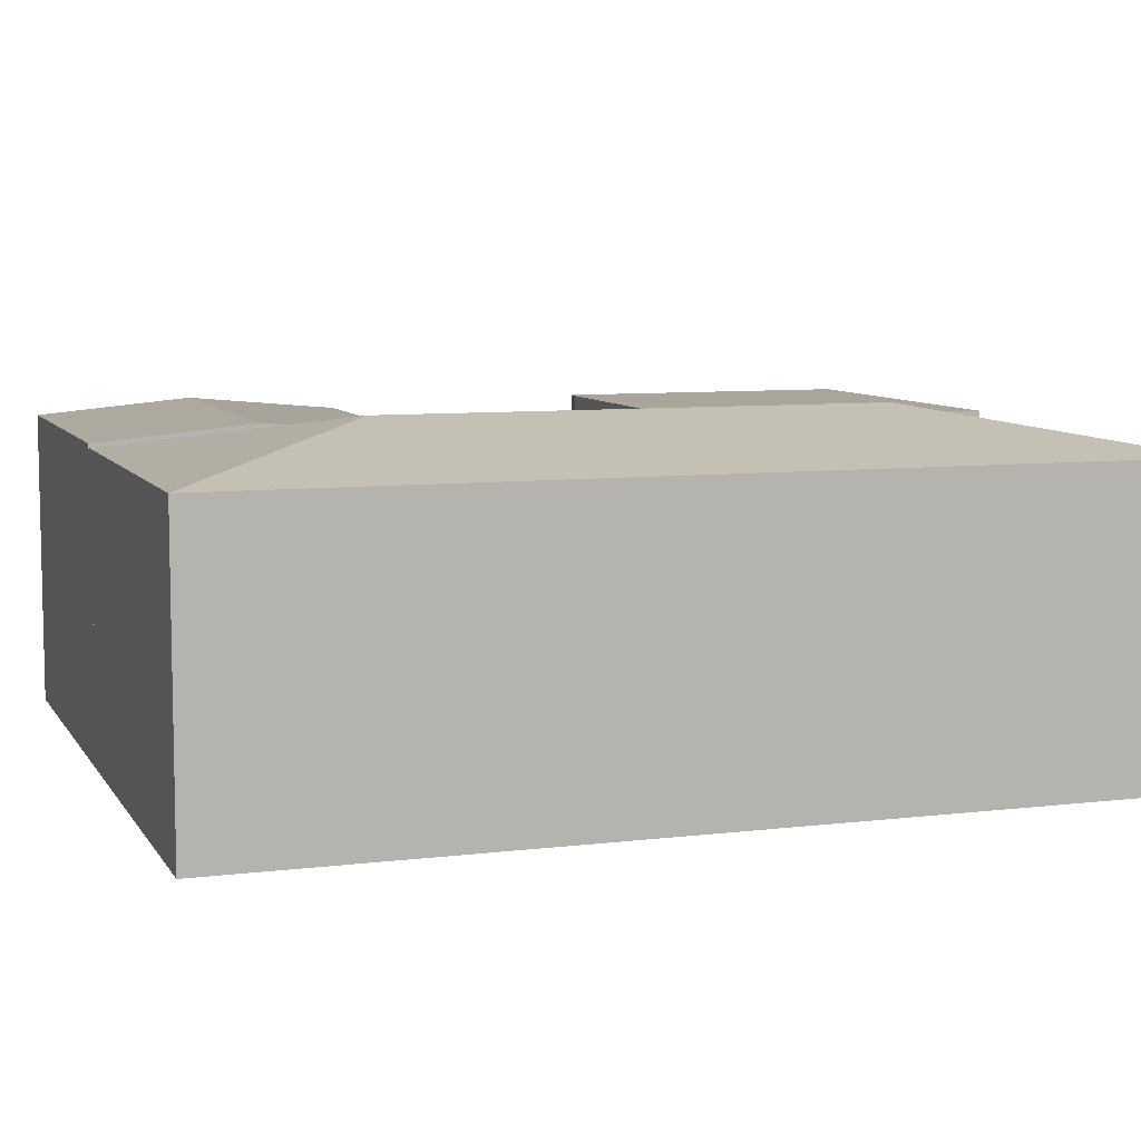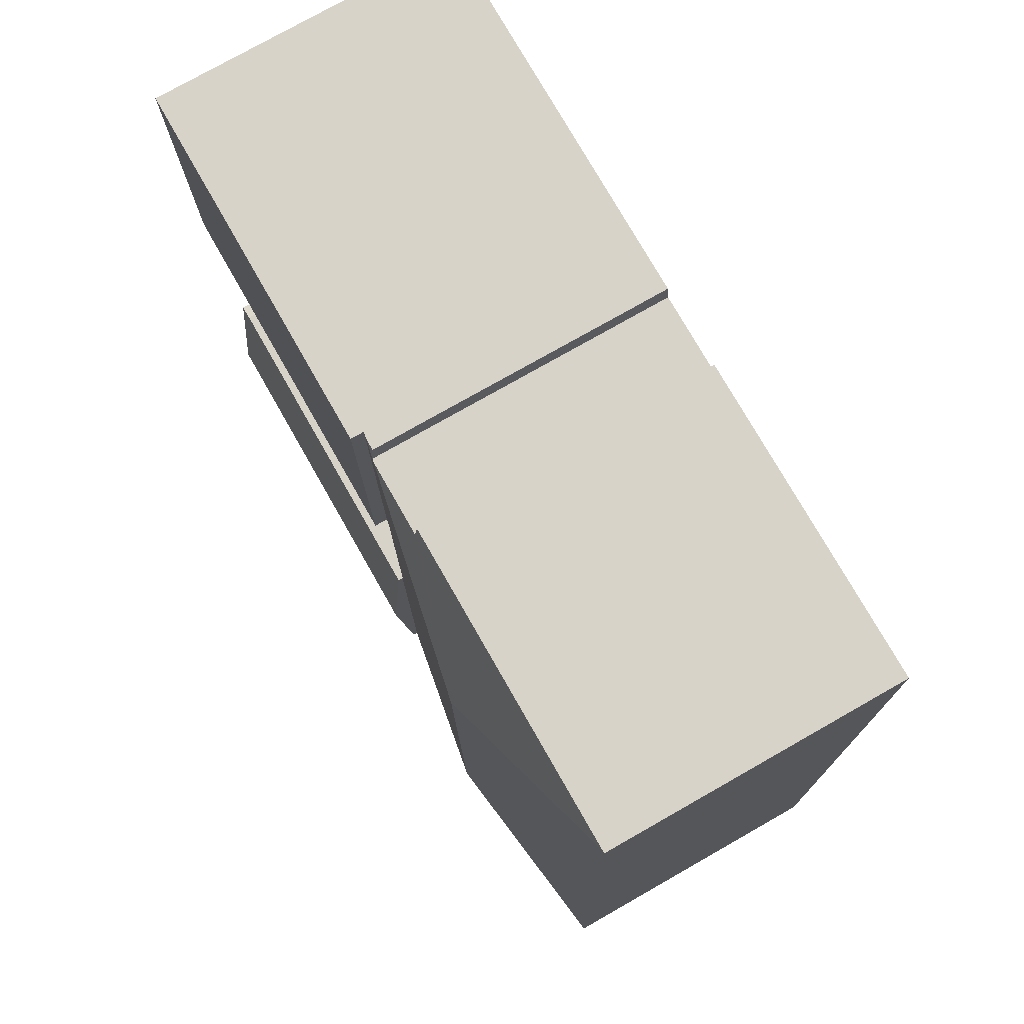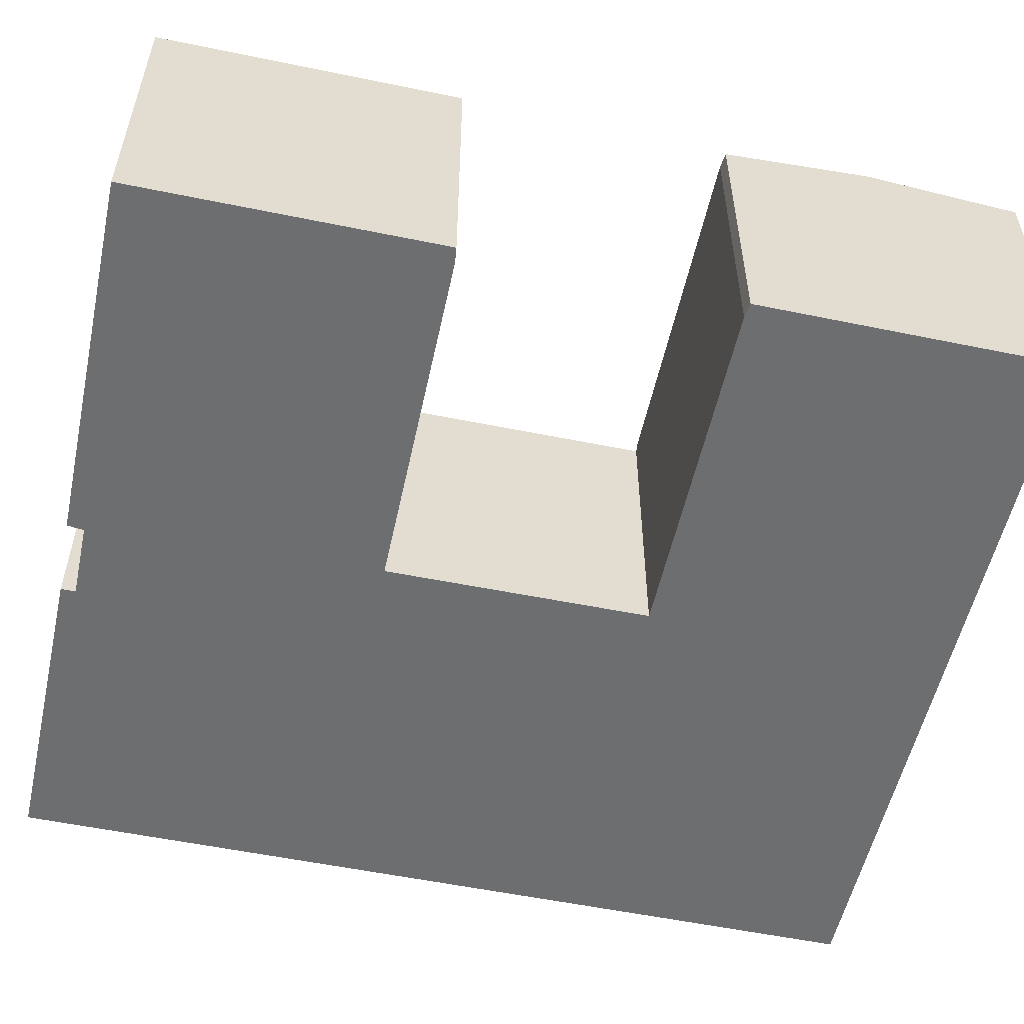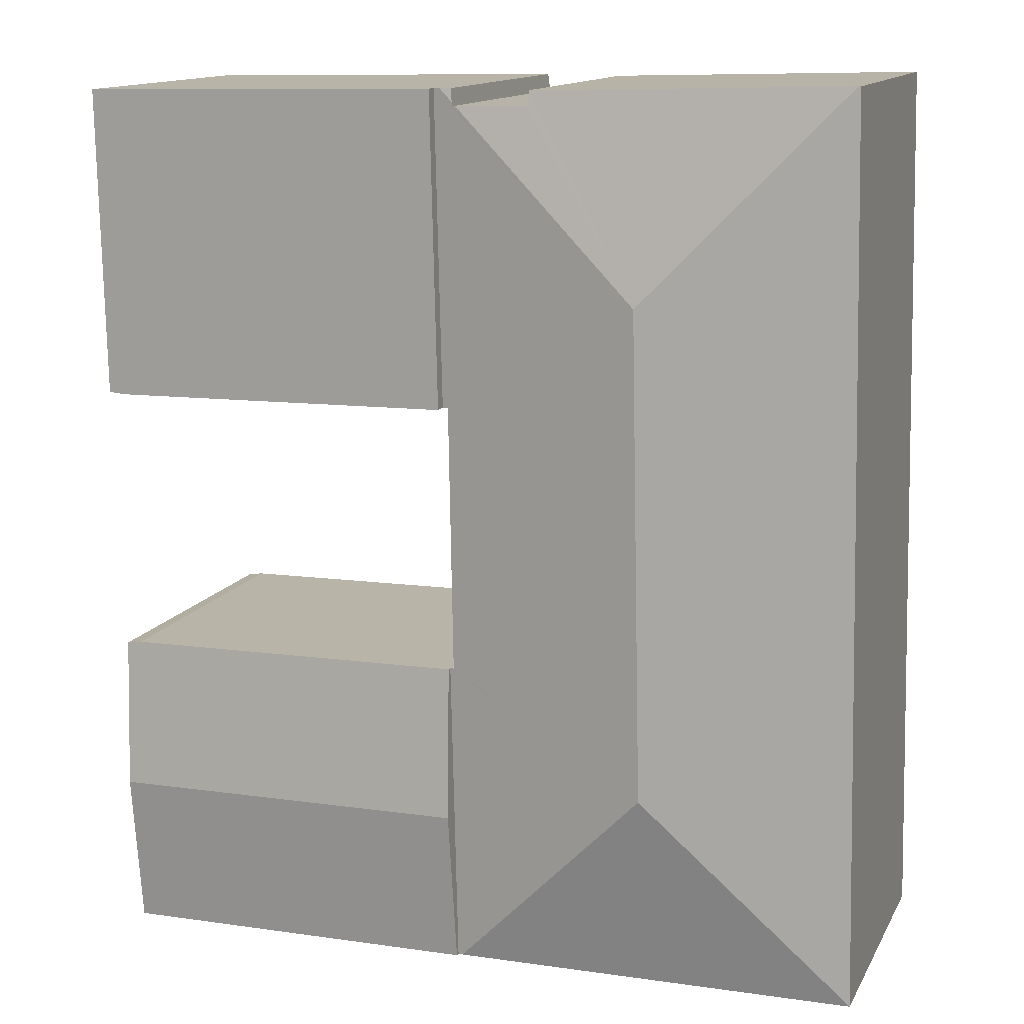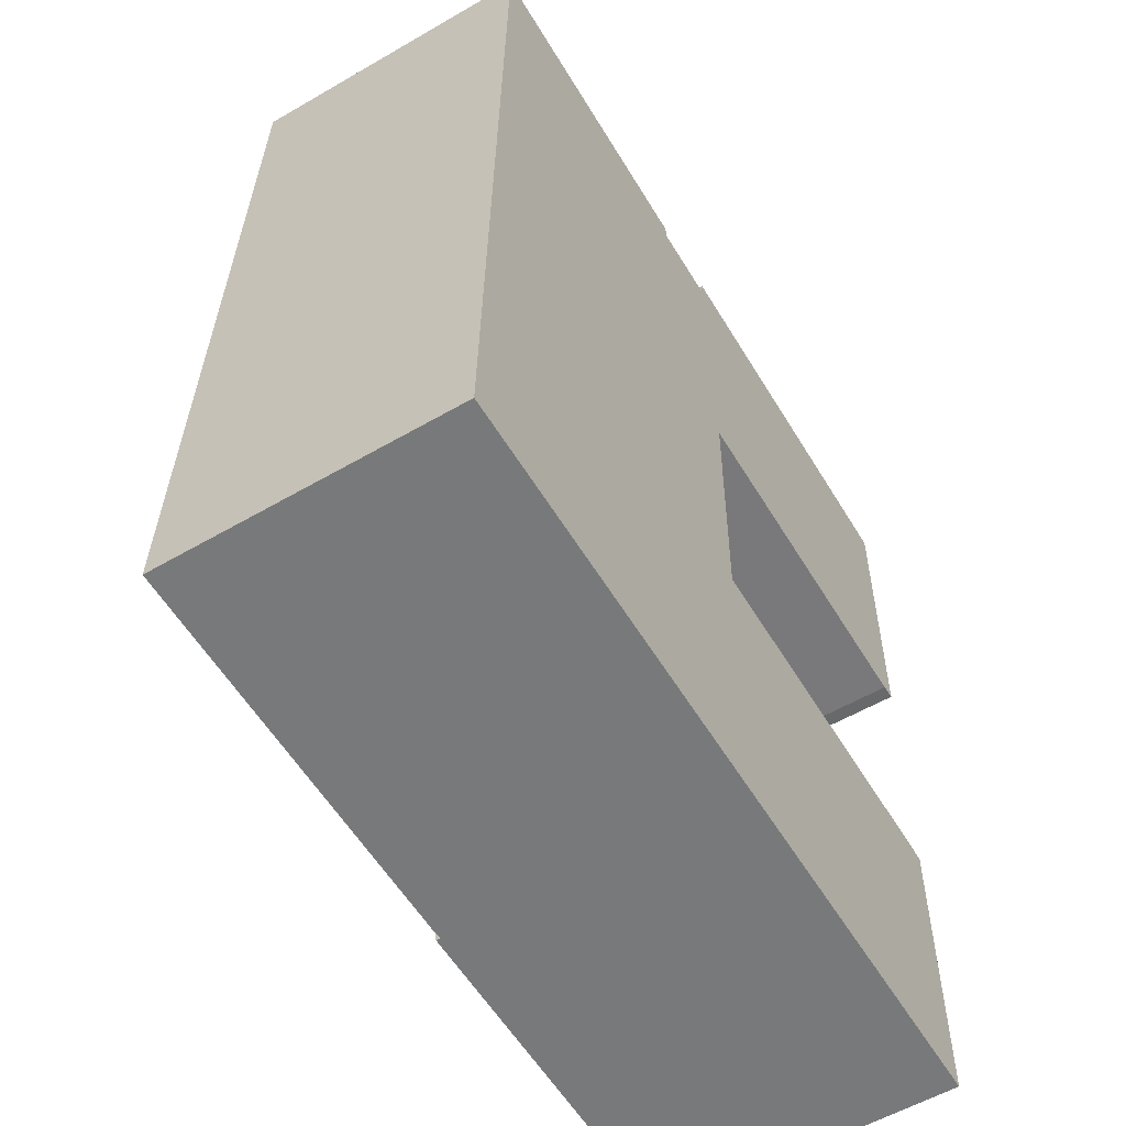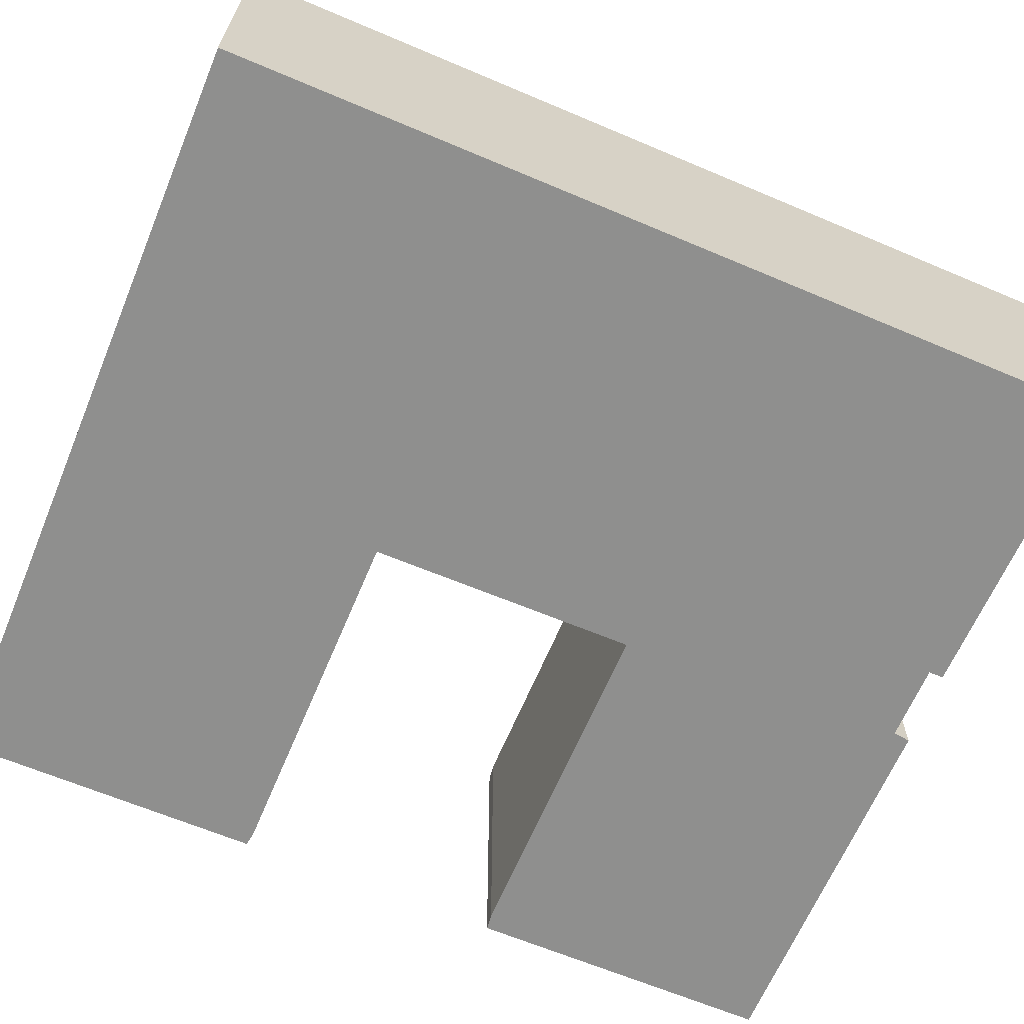
<metadata>
{"format":"obj","ext":"obj","renderer":"f3d","projection":"perspective","resolution":1024,"background":"white","views":[{"elev":7.7,"azim":-107.9,"up":"+Y"},{"elev":77.0,"azim":-119.6,"up":"+Z"},{"elev":-54.3,"azim":78.8,"up":"+Y"},{"elev":13.5,"azim":-160.6,"up":"+Z"},{"elev":-57.1,"azim":-58.9,"up":"+Z"},{"elev":-65.1,"azim":-111.8,"up":"+Y"}]}
</metadata>
<code>
v  8.384 6.073 17.79
v  4.501 6.792 14.08
v  6.877 6.074 17.82
v  6.883 6.016 18.12
v  0.463 6.009 18.3
v  8.741 6.007 18.13
v  8.466 6.058 17.86
v  8.505 6.007 18.13
v  8.354 6.001 -0.117
v  8.527 5.982 3.09
v  8.454 5.982 -0.118
v  4.273 6.792 4.119
v  8.6 5.982 6.256
v  8.518 5.998 6.257
v  8.608 6.004 11.75
v  8.454 6.06 17.78
v  8.872 5.982 18.12
v  8.726 5.982 11.75
v  0 6.001 3.675e-16
v  0.419 6.001 18.31
v  6.883 -1.11e-15 18.12
v  0.463 -1.121e-15 18.3
v  0.419 -1.121e-15 18.31
v  6.877 -1.091e-15 17.82
v  8.454 -1.089e-15 17.78
v  8.384 -1.089e-15 17.79
v  8.505 -1.11e-15 18.13
v  8.872 -1.11e-15 18.12
v  8.741 -1.11e-15 18.13
v  8.518 -3.831e-16 6.257
v  8.6 -3.831e-16 6.256
v  8.726 -7.196e-16 11.75
v  8.608 -7.197e-16 11.75
v  8.454 7.225e-18 -0.118
v  8.527 -1.892e-16 3.09
v  8.466 -1.094e-15 17.86
v  0 0 0
v  8.354 7.164e-18 -0.117
v  16.01 6.374 2.985
v  15.77 6.083 6.139
v  16.08 6.087 6.093
v  8.6 6.081 6.256
v  8.527 6.374 3.09
v  15.95 6.077 -0.223
v  8.454 6.077 -0.118
v  15.77 -3.759e-16 6.139
v  16.08 -3.731e-16 6.093
v  15.95 1.365e-17 -0.223
v  16.01 -1.828e-16 2.985
v  16.18 6.246 11.67
v  8.872 6.246 18.12
v  16.3 6.246 17.98
v  15.86 6.246 11.63
v  8.726 6.246 11.75
v  16.3 -1.101e-15 17.98
v  16.18 -7.143e-16 11.67
v  15.86 -7.124e-16 11.63
g defaultobject
f 1 2 3
f 4 3 2
f 5 4 2
f 6 7 8
f 9 10 11
f 10 9 12
f 10 12 13
f 13 12 14
f 14 12 2
f 14 2 15
f 1 16 2
f 15 17 18
f 17 15 2
f 17 2 16
f 17 16 7
f 17 7 6
f 12 9 19
f 5 19 20
f 19 5 2
f 19 2 12
f 5 21 4
f 21 5 20
f 21 20 22
f 22 20 23
f 24 1 3
f 1 24 16
f 16 24 25
f 25 24 26
f 27 6 8
f 6 27 17
f 17 27 28
f 28 27 29
f 30 13 14
f 13 30 31
f 4 24 3
f 24 4 21
f 28 18 17
f 18 28 32
f 33 14 15
f 14 33 30
f 31 10 13
f 10 31 11
f 11 31 34
f 34 31 35
f 25 7 16
f 7 25 8
f 8 25 27
f 27 25 36
f 37 20 19
f 20 37 23
f 18 33 15
f 33 18 32
f 11 19 9
f 19 11 34
f 19 34 37
f 37 34 38
f 28 33 32
f 33 28 25
f 25 28 36
f 36 28 29
f 36 29 27
f 35 38 34
f 38 35 37
f 37 35 23
f 23 35 30
f 30 35 31
f 23 30 33
f 23 33 24
f 24 33 26
f 26 33 25
f 23 24 21
f 23 21 22
f 39 40 41
f 40 39 42
f 42 39 43
f 44 43 39
f 43 44 45
f 34 43 45
f 43 34 42
f 42 34 31
f 31 34 35
f 42 46 40
f 46 42 31
f 40 47 41
f 47 40 46
f 47 39 41
f 39 47 44
f 44 47 48
f 48 47 49
f 48 45 44
f 45 48 34
f 46 49 47
f 49 46 31
f 49 31 48
f 48 31 34
f 34 31 35
f 50 51 52
f 51 50 53
f 51 53 54
f 32 51 54
f 51 32 28
f 28 52 51
f 52 28 55
f 55 50 52
f 50 55 56
f 57 54 53
f 54 57 32
f 56 53 50
f 53 56 57
f 57 28 32
f 28 57 55
f 55 57 56

</code>
